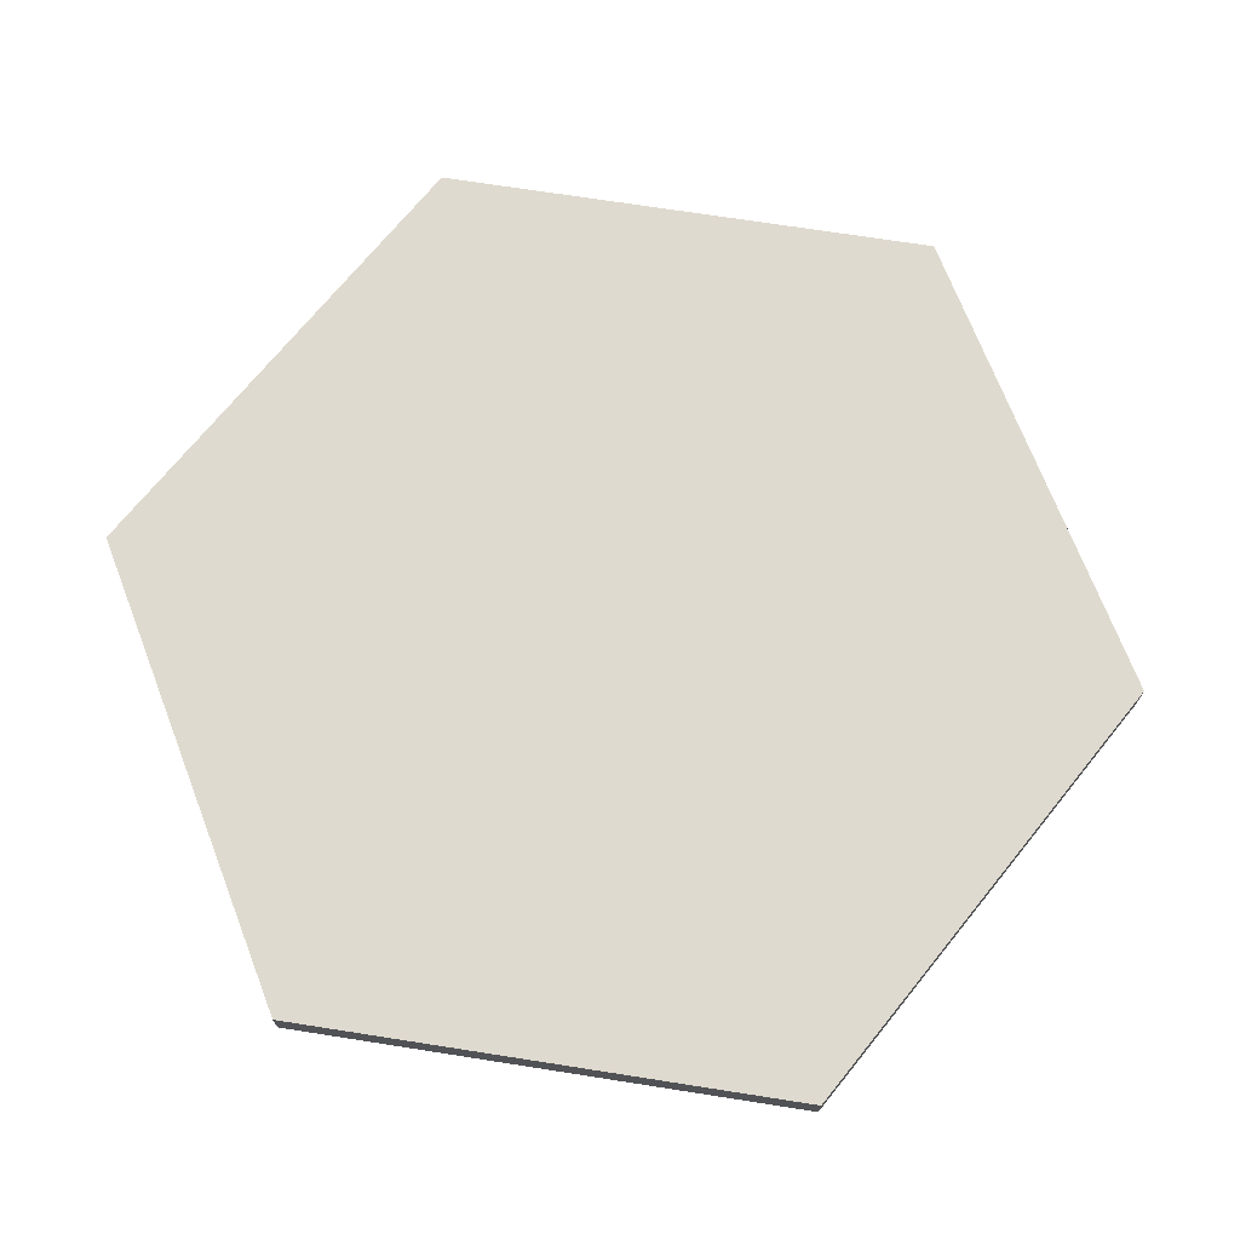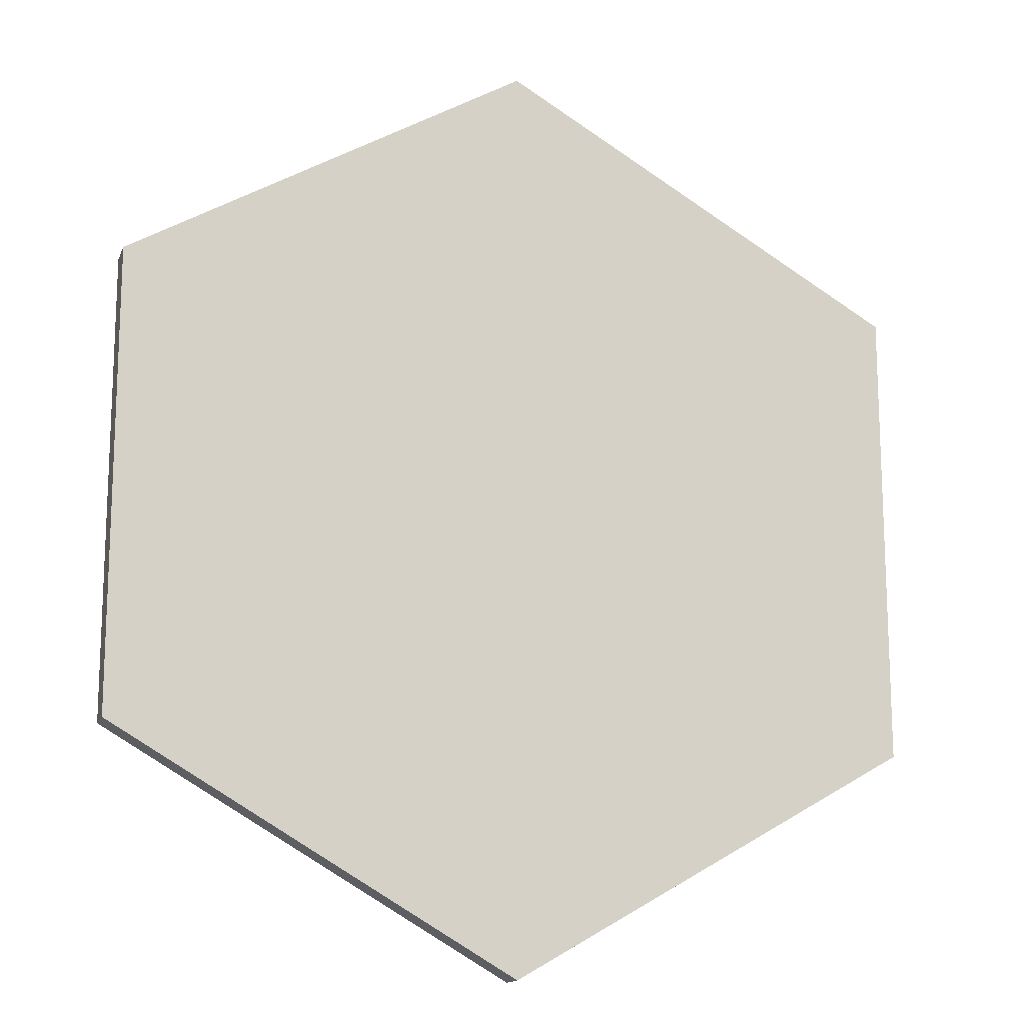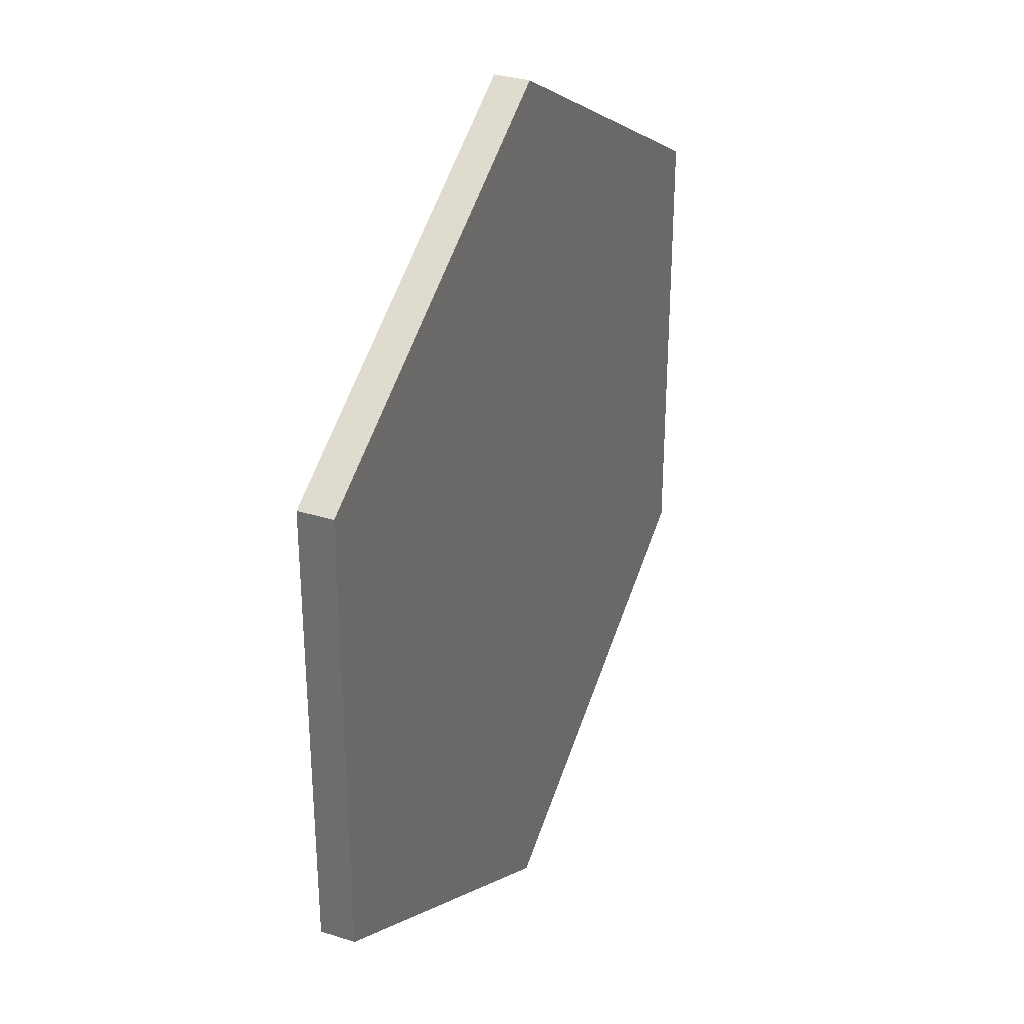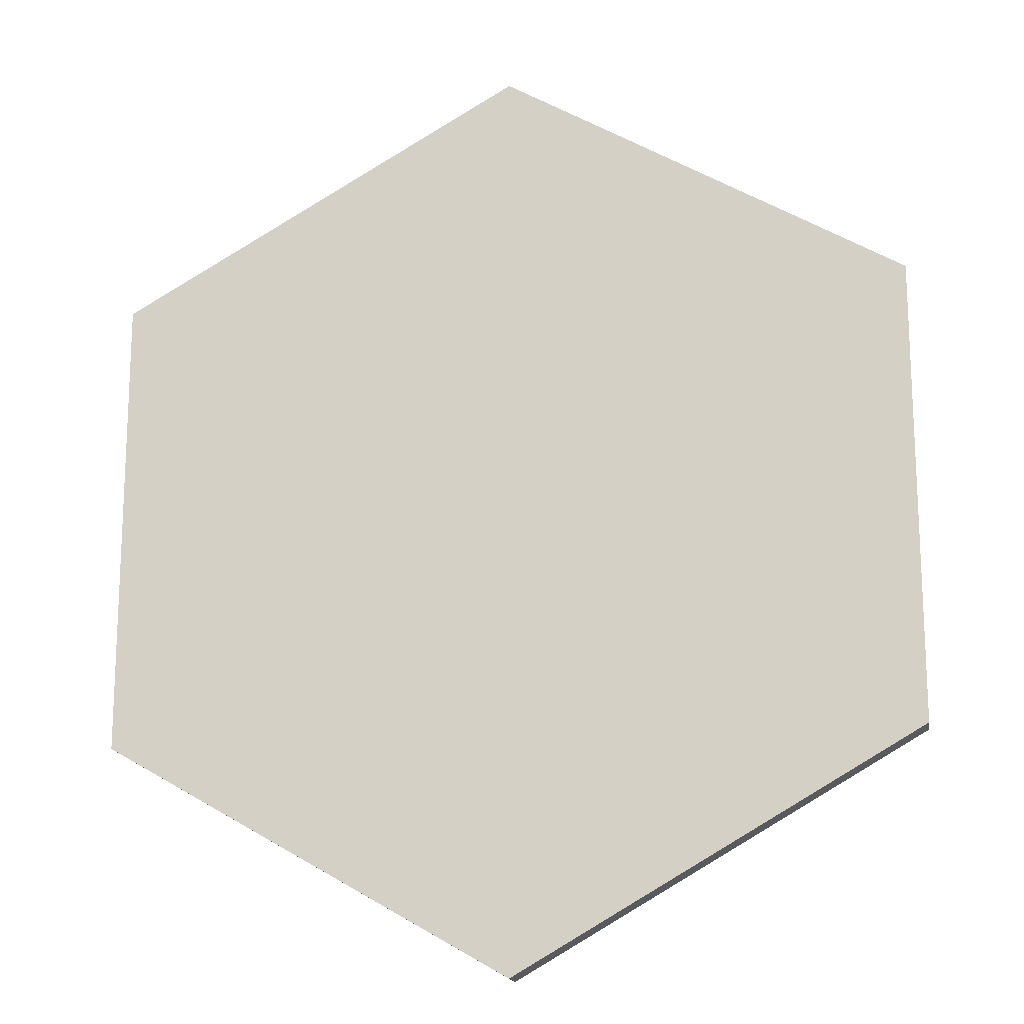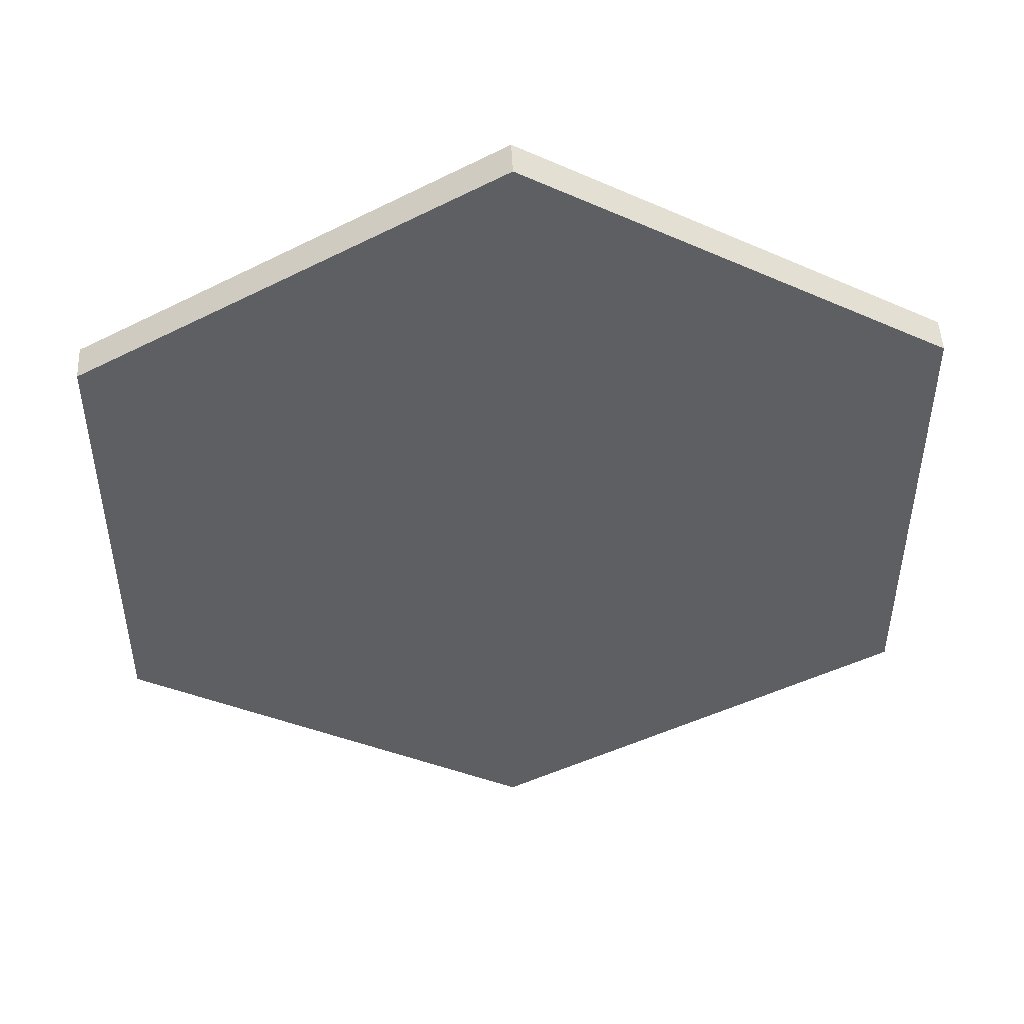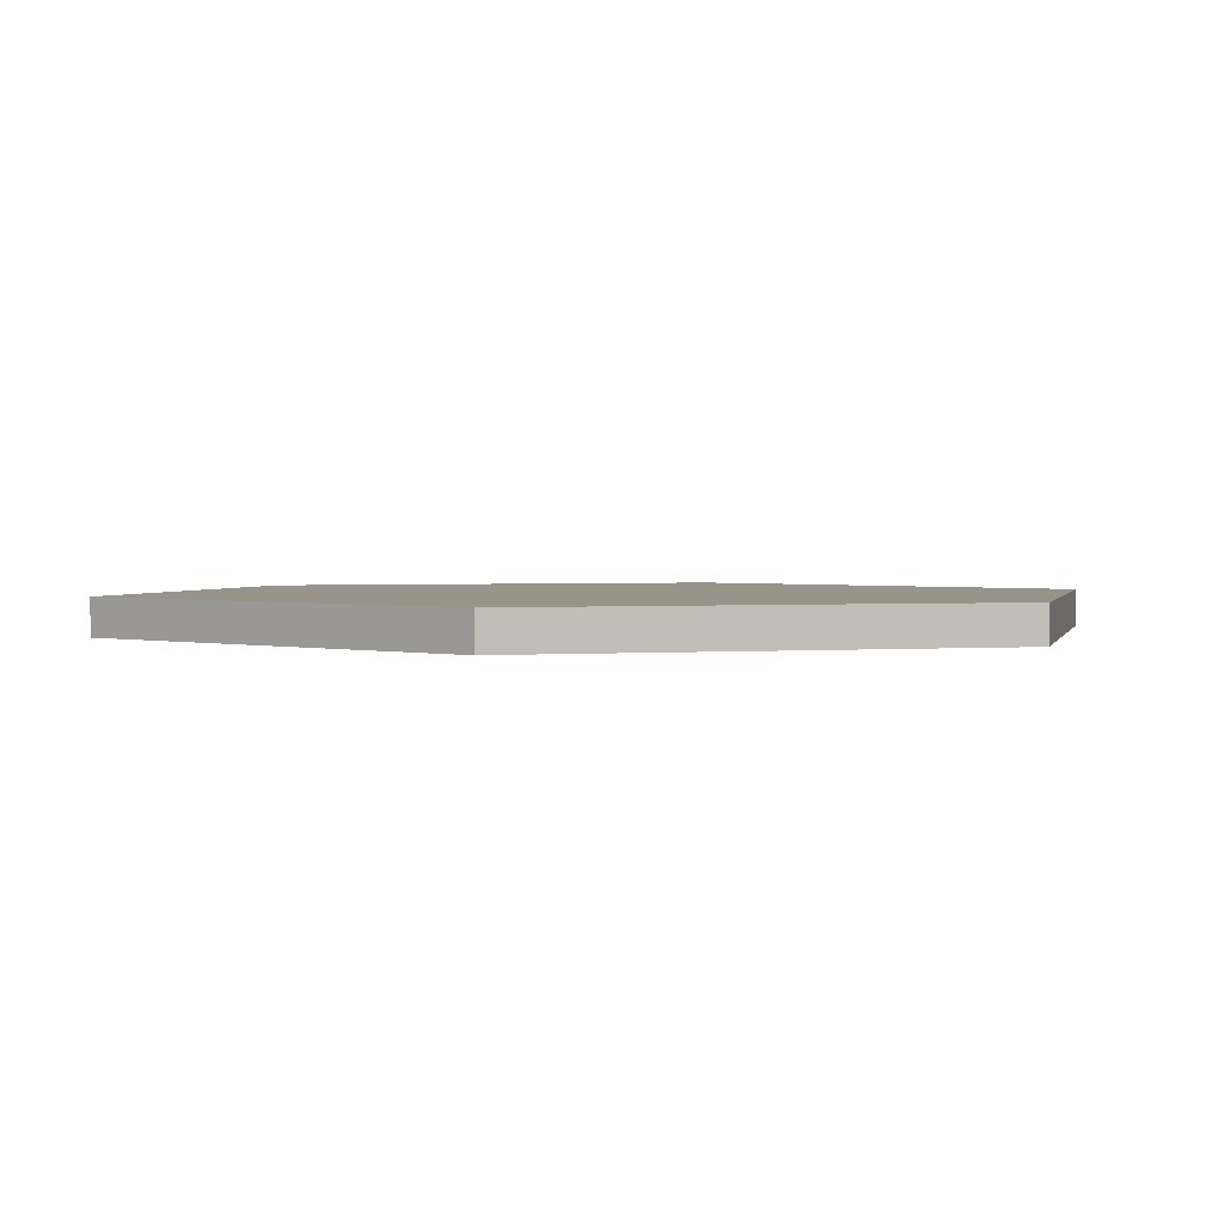
<metadata>
{"format":"obj","ext":"obj","renderer":"f3d","projection":"perspective","resolution":1024,"background":"white","views":[{"elev":70.8,"azim":-81.1,"up":"+Y"},{"elev":-15.0,"azim":163.1,"up":"+Z"},{"elev":32.6,"azim":-66.3,"up":"+Z"},{"elev":-16.7,"azim":9.4,"up":"+Z"},{"elev":49.2,"azim":-2.6,"up":"+Z"},{"elev":1.8,"azim":-107.5,"up":"+Y"}]}
</metadata>
<code>
v 0 0.03 -0.4
v 0.3464 0.03 -0.2
v 0.3464 0.03 0.2
v 0 0.03 0.4
v -0.3464 0.03 0.2
v -0.3464 0.03 -0.2
v 0 0 -0.4
v -0.3464 0 -0.2
v -0.3464 0 0.2
v 0 0 0.4
v 0.3464 0 0.2
v 0.3464 0 -0.2
v 0 0.03 -0.4
v 0.3464 0.03 -0.2
v 0.3464 0 -0.2
v 0 0 -0.4
v 0.3464 0.03 -0.2
v 0.3464 0.03 0.2
v 0.3464 0 0.2
v 0.3464 0 -0.2
v 0.3464 0.03 0.2
v 0 0.03 0.4
v 0 0 0.4
v 0.3464 0 0.2
v 0 0.03 0.4
v -0.3464 0.03 0.2
v -0.3464 0 0.2
v 0 0 0.4
v -0.3464 0.03 0.2
v -0.3464 0.03 -0.2
v -0.3464 0 -0.2
v -0.3464 0 0.2
v -0.3464 0.03 -0.2
v 0 0.03 -0.4
v 0 0 -0.4
v -0.3464 0 -0.2
f 1 6 5
f 3 2 1
f 5 4 3
f 5 3 1
f 11 10 9
f 9 8 7
f 7 12 11
f 11 9 7
f 13 14 15
f 13 15 16
f 17 18 19
f 17 19 20
f 21 22 23
f 21 23 24
f 25 26 27
f 25 27 28
f 29 30 31
f 29 31 32
f 33 34 35
f 33 35 36

</code>
